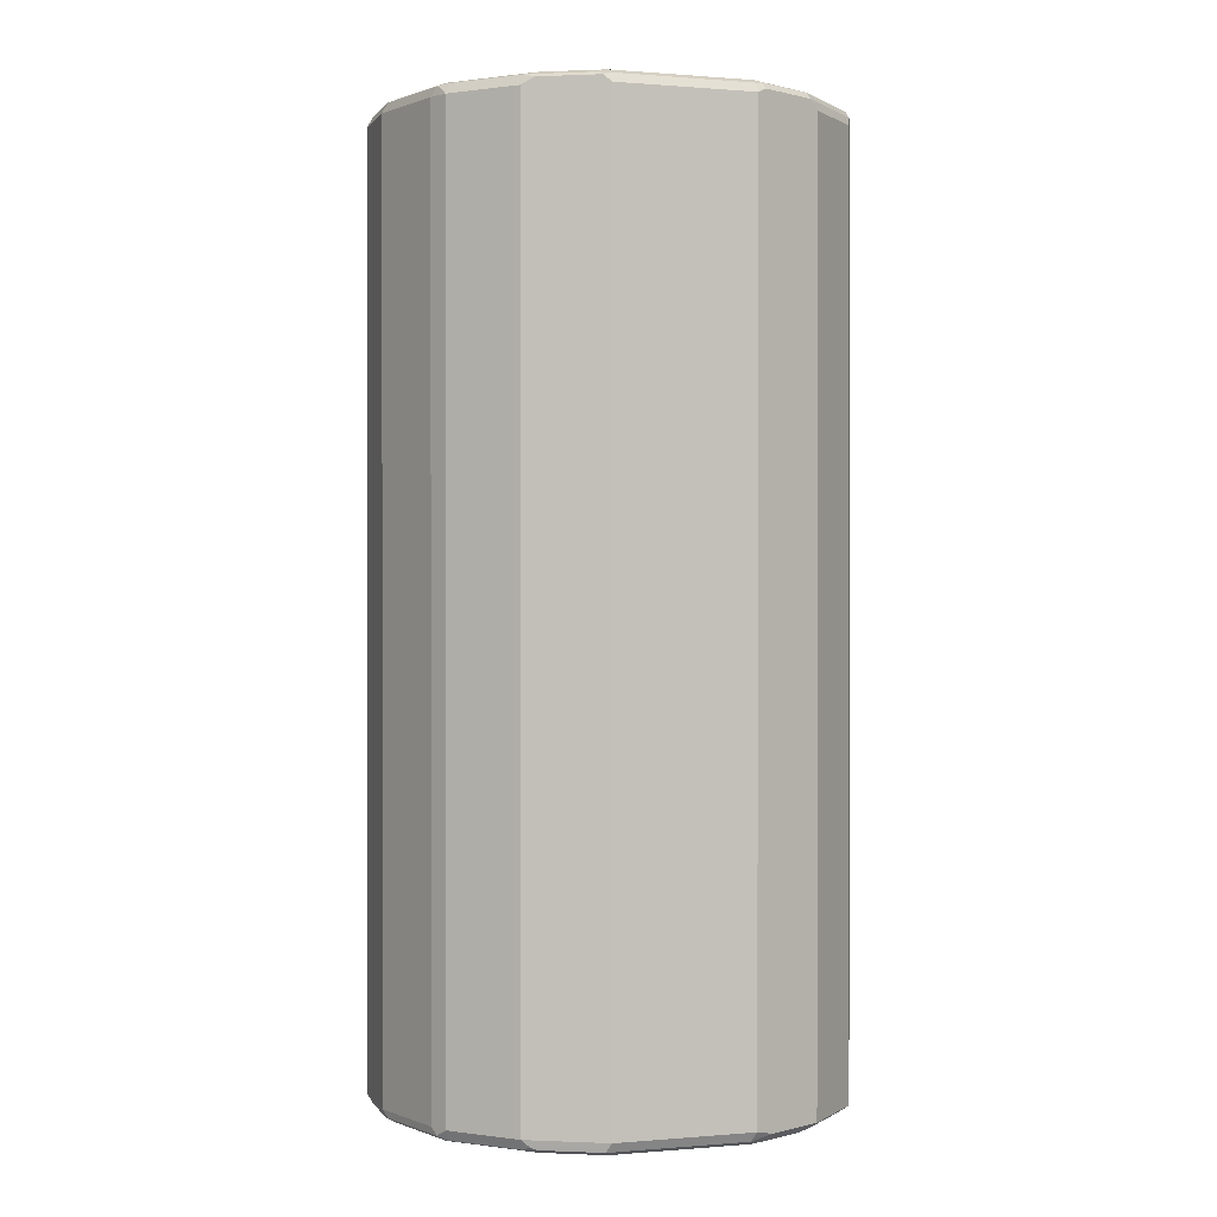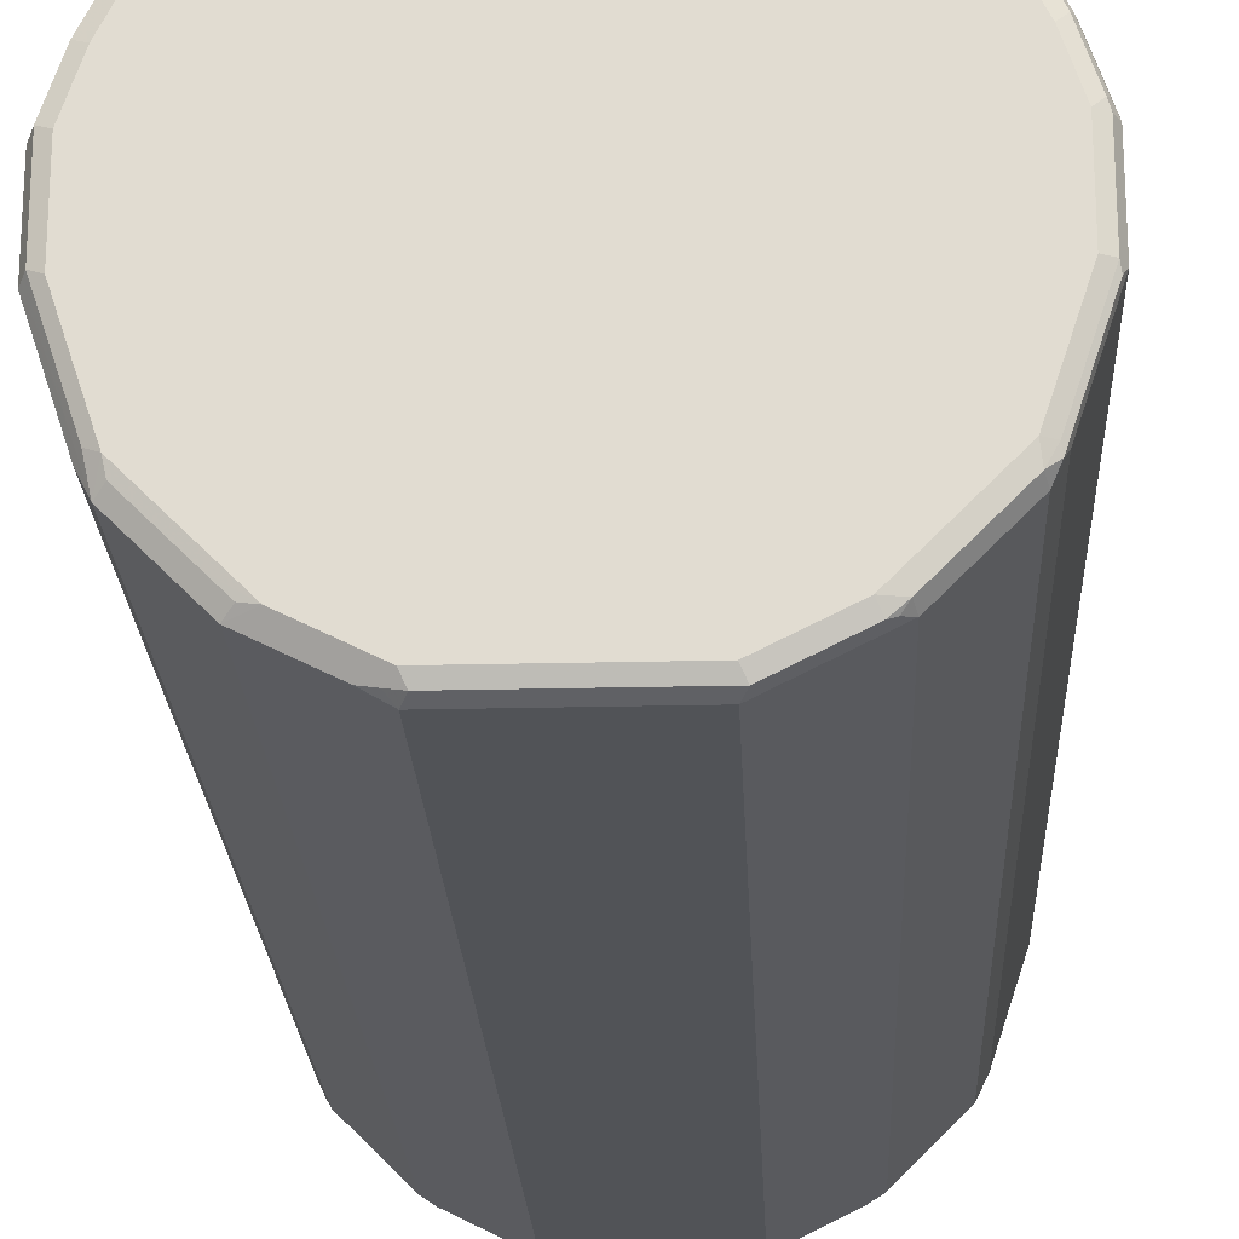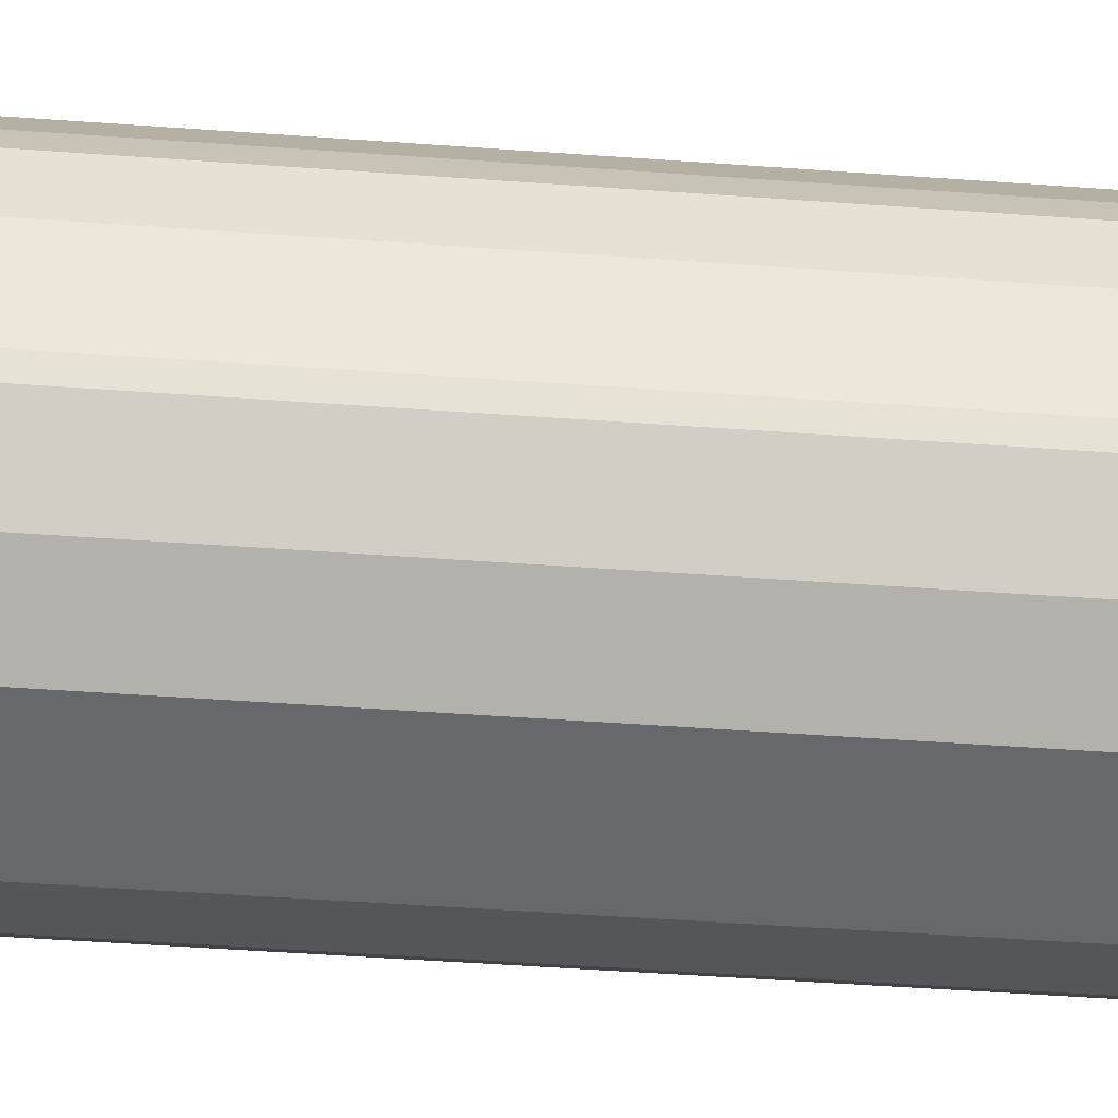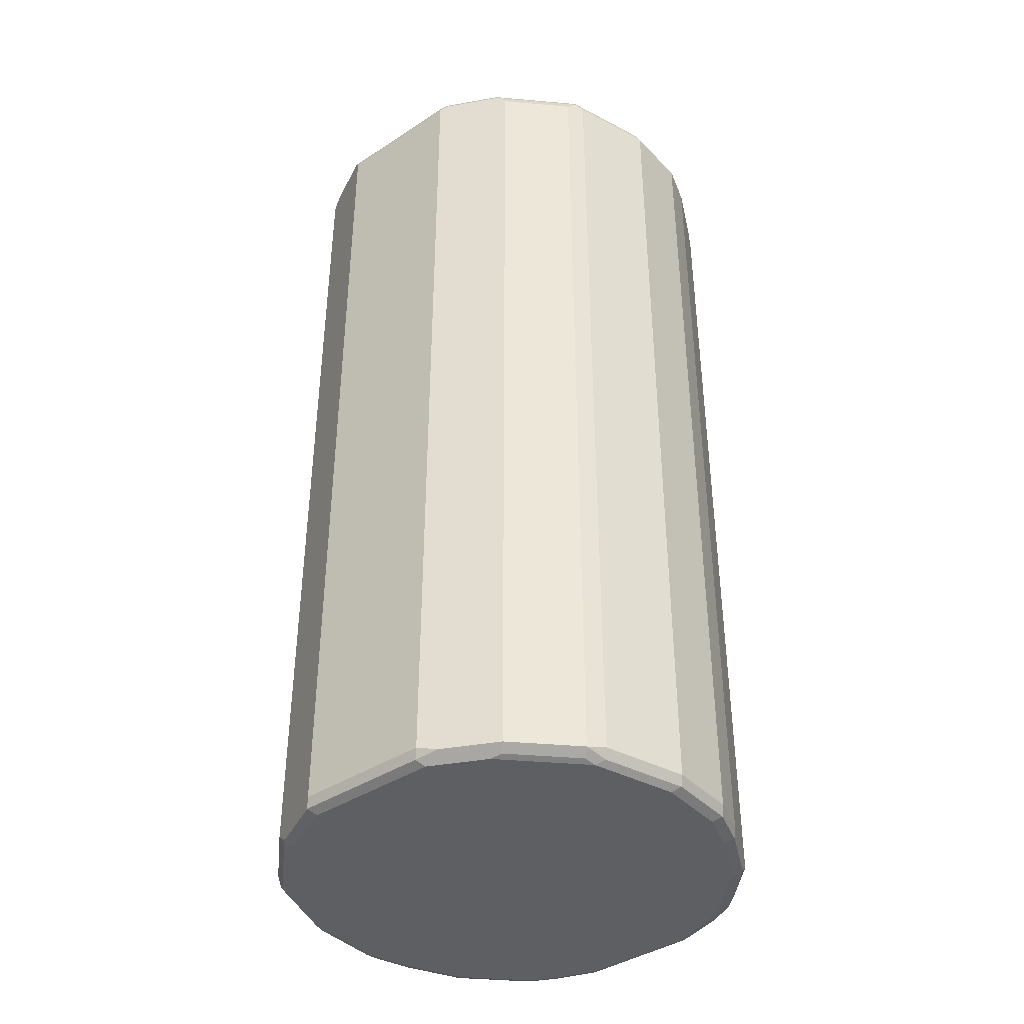
<metadata>
{"format":"obj","ext":"obj","renderer":"f3d","projection":"perspective","resolution":1024,"background":"white","views":[{"elev":0.4,"azim":162.4,"up":"+Y"},{"elev":-21.9,"azim":2.5,"up":"+Z"},{"elev":-52.3,"azim":85.6,"up":"+Z"},{"elev":-40.1,"azim":-141.2,"up":"+Y"}]}
</metadata>
<code>
v -0.3375 -0.8933 -0.01979
v -0.2978 -0.8933 -0.1389
v -0.3044 -0.9 -0.1059
v -0.3242 -0.9 -0.04628
v -0.3308 -0.9066 -0.01319
v -0.3375 -0.8933 0.07935
v -0.3375 0.4565 -0.01979
v -0.2845 -0.9 -0.1654
v -0.2978 0.4565 -0.1389
v -0.311 -0.9066 -0.07277
v -0.3308 -0.9066 0.08602
v -0.3176 -0.9133 -0.01979
v -0.311 -0.9066 0.1455
v -0.3176 -0.8933 0.1389
v -0.3375 0.4565 0.07935
v -0.3325 0.4665 0.08929
v -0.3308 0.4698 -0.01979
v -0.3308 0.4632 -0.03307
v -0.311 0.4632 -0.09265
v -0.2647 -0.9 -0.1853
v -0.2151 -0.9098 -0.2151
v -0.2746 -0.9098 -0.1555
v -0.2779 -0.9133 -0.1389
v -0.2911 -0.9066 -0.1323
v -0.2845 0.45 -0.1654
v -0.2911 0.4632 -0.1522
v -0.2978 -0.9133 -0.07937
v -0.3176 -0.9133 0.07935
v -0.2978 -0.9133 0.1389
v -0.2713 -0.9066 0.225
v -0.3077 -0.9033 0.1538
v -0.311 -0.8933 0.1522
v -0.3176 0.4565 0.1389
v -0.3127 0.4665 0.1489
v -0.3308 0.4698 0.07935
v -0.3275 0.4714 -0.02973
v -0.3077 0.4714 -0.08931
v -0.2878 0.4714 -0.1489
v -0.225 -0.9 -0.2249
v -0.2647 0.45 -0.1853
v -0.2051 -0.9 -0.2448
v -0.1952 -0.9098 -0.2349
v -0.1787 -0.9133 -0.2382
v -0.2184 -0.9133 -0.1985
v -0.2713 0.4632 -0.172
v -0.2118 0.4632 -0.2316
v -0.2581 -0.9133 0.2183
v -0.268 -0.9033 0.2333
v -0.2581 -0.9082 0.2407
v -0.2978 -0.8933 0.1786
v -0.311 0.4565 0.1522
v -0.273 0.4665 0.2283
v -0.2804 0.4714 0.1985
v -0.3002 0.4714 0.1588
v -0.311 0.4698 0.1389
v -0.2978 0.4565 0.1786
v -0.3176 0.4764 0.07935
v -0.3176 0.4764 -0.01979
v -0.2978 0.4764 -0.07937
v -0.2779 0.4764 -0.1389
v -0.2184 0.4764 -0.1985
v -0.1886 0.4714 -0.2482
v -0.225 0.45 -0.2249
v -0.1654 -0.9 -0.2647
v -0.2051 0.45 -0.2448
v -0.09924 -0.9133 -0.2779
v -0.1919 0.4632 -0.2514
v -0.2184 -0.9133 0.2581
v -0.2647 -0.8933 0.2448
v -0.2184 -0.9082 0.2804
v -0.2605 0.4714 0.2382
v -0.2647 0.4565 0.2448
v -0.2581 0.4764 0.2183
v -0.2978 0.4764 0.1389
v -0.2245 0.484 0.09923
v -0.2245 0.484 -0.03967
v -0.2184 0.484 -0.05936
v -0.1985 0.484 -0.09919
v -0.1787 0.4764 -0.2382
v -0.1589 0.484 -0.1388
v -0.1092 0.4714 -0.2879
v -0.1522 0.4632 -0.2713
v -0.09924 -0.8933 -0.2978
v -0.1257 -0.9 -0.2845
v -0.1654 0.45 -0.2647
v -0.1092 -0.9033 -0.2879
v -0.09264 -0.9066 -0.2911
v 0.09924 -0.9133 -0.2779
v -0.1787 -0.9133 0.2978
v -0.225 -0.8933 0.2845
v -0.1985 -0.9082 0.3002
v -0.2051 -0.8933 0.3044
v -0.2407 0.4714 0.2581
v -0.225 0.4565 0.2845
v -0.2184 0.4764 0.2581
v -0.1942 0.484 0.16
v -0.1389 0.484 -0.1588
v -0.09924 0.4764 -0.2779
v 0.09924 0.4764 -0.2779
v 0.09924 0.4698 -0.2911
v -0.09924 0.4698 -0.2911
v -0.09924 0.4565 -0.2978
v -0.1125 0.4632 -0.2911
v 0.09924 -0.8933 -0.2978
v 0.1059 -0.9066 -0.2911
v 0.1456 -0.9066 -0.2713
v 0.1787 -0.9133 -0.2382
v -0.139 -0.9133 0.3176
v -0.1588 -0.9082 0.3201
v -0.1886 -0.9033 0.3127
v -0.2051 0.4565 0.3044
v -0.201 0.4714 0.2978
v -0.1787 0.4764 0.2978
v -0.1545 0.484 0.1997
v -0.07936 0.484 -0.1786
v -0.05953 0.484 -0.1848
v 0.1787 0.4764 -0.2382
v 0.1191 0.4714 -0.2804
v 0.03964 0.484 -0.1848
v 0.04057 0.484 -0.1844
v 0.09812 0.484 -0.1556
v 0.1092 0.4665 -0.2928
v 0.09924 0.4565 -0.2978
v 0.1654 -0.8933 -0.2647
v 0.1935 -0.9033 -0.2482
v 0.1141 -0.9033 -0.2879
v 0.1489 0.4665 -0.273
v 0.1853 -0.9066 -0.2514
v 0.201 -0.9082 -0.2382
v 0.2184 -0.9133 -0.1985
v -0.07936 -0.9133 0.3375
v -0.139 -0.9066 0.3309
v -0.1489 -0.9033 0.3325
v -0.1654 0.4565 0.3243
v -0.1935 0.4665 0.3077
v -0.1853 0.4698 0.311
v -0.139 0.4764 0.3176
v -0.09376 0.484 0.2382
v -0.09607 0.484 0.2371
v -0.1357 0.484 0.2172
v -0.1403 0.484 0.2132
v -0.1456 0.4698 0.3309
v 0.2184 0.4714 -0.2208
v 0.1985 0.4714 -0.2407
v 0.1378 0.484 -0.1357
v 0.1401 0.484 -0.1346
v 0.2184 0.4764 -0.1985
v 0.2051 -0.8933 -0.2448
v 0.1886 0.4665 -0.2531
v 0.225 -0.8933 -0.2249
v 0.2407 -0.9082 -0.1985
v 0.2779 -0.9133 -0.1389
v 0.07936 -0.9133 0.3375
v -0.07936 -0.9066 0.3507
v -0.08933 -0.9033 0.3524
v -0.07936 -0.8933 0.3574
v -0.139 -0.8933 0.3375
v -0.139 0.4565 0.3375
v -0.07936 0.4764 0.3375
v -0.07321 0.484 0.2444
v -0.07936 0.4565 0.3574
v -0.08603 0.4698 0.3507
v 0.2581 0.4714 -0.1811
v 0.225 0.4565 -0.2249
v 0.2051 0.4565 -0.2448
v 0.1537 0.484 -0.1205
v 0.2779 0.4764 -0.1389
v 0.2647 -0.8933 -0.1853
v 0.2804 -0.9082 -0.1588
v 0.2845 -0.8933 -0.1654
v 0.2978 -0.9133 -0.07937
v 0.2911 -0.9066 -0.1389
v 0.139 -0.9133 0.3176
v 0.08933 -0.9082 0.3474
v 0.07936 -0.9066 0.3507
v 0.07936 -0.8933 0.3574
v 0.07936 0.4764 0.3375
v 0.04586 0.484 0.2444
v 0.07936 0.4565 0.3574
v 0.07275 0.4698 0.3507
v 0.2779 0.4714 -0.1613
v 0.2845 0.4565 -0.1654
v 0.2647 0.4565 -0.1853
v 0.1577 0.484 -0.1159
v 0.2978 0.4764 -0.07937
v 0.2911 0.4698 -0.1456
v 0.1787 0.484 -0.07392
v 0.1985 0.484 -0.03422
v 0.2928 -0.9033 -0.1489
v 0.2978 -0.8933 -0.1389
v 0.3176 -0.9133 -0.01979
v 0.311 -0.9066 -0.07937
v 0.1787 -0.9133 0.2978
v 0.1489 -0.9082 0.3275
v 0.1522 -0.9 0.3309
v 0.09264 -0.9 0.3507
v 0.139 -0.8933 0.3375
v 0.139 0.4764 0.3176
v 0.1323 0.4698 0.3309
v 0.08557 0.484 0.2245
v 0.139 0.4565 0.3375
v 0.1654 0.4632 0.3243
v 0.08933 0.4665 0.3474
v 0.2878 0.4665 -0.1538
v 0.2978 0.4565 -0.1389
v 0.3176 0.4764 -0.01979
v 0.3308 0.4698 -0.02646
v 0.311 0.4698 -0.08598
v 0.2046 0.484 -0.01364
v 0.3127 -0.9033 -0.08931
v 0.3375 -0.8933 -0.01979
v 0.3176 -0.9133 0.07935
v 0.3308 -0.9066 -0.01979
v 0.2184 -0.9133 0.2581
v 0.1886 -0.9082 0.3077
v 0.1919 -0.9 0.311
v 0.1654 -0.8867 0.3243
v 0.1787 0.4764 0.2978
v 0.1886 0.4665 0.3077
v 0.1253 0.484 0.2047
v 0.2051 0.4632 0.3044
v 0.3375 0.4565 -0.01979
v 0.3176 0.4764 0.07935
v 0.3308 0.4698 0.07275
v 0.2046 0.484 0.08557
v 0.3325 -0.9033 -0.02973
v 0.3375 -0.8933 0.07935
v 0.2978 -0.9133 0.1389
v 0.3308 -0.9066 0.07935
v 0.3275 -0.9082 0.08929
v 0.2581 -0.9133 0.2183
v 0.268 -0.9082 0.2283
v 0.2118 -0.9 0.2912
v 0.2051 -0.8867 0.3044
v 0.1952 0.4731 0.2944
v 0.2151 0.4731 0.2746
v 0.2184 0.4764 0.2581
v 0.1512 0.484 0.1909
v 0.225 0.4632 0.2845
v 0.3375 0.4565 0.07935
v 0.2978 0.4764 0.1389
v 0.311 0.4698 0.1323
v 0.3242 0.4632 0.1058
v 0.165 0.484 0.165
v 0.3176 -0.8933 0.1389
v 0.311 -0.9 0.1522
v 0.3308 -0.9 0.09263
v 0.3077 -0.9082 0.1489
v 0.2713 -0.9 0.2316
v 0.2647 -0.8867 0.2448
v 0.225 -0.8867 0.2845
v 0.2548 0.4731 0.2349
v 0.2647 0.4632 0.2448
v 0.2581 0.4764 0.2183
v 0.3044 0.4632 0.1654
v 0.3176 0.4565 0.1389
v 0.2978 -0.8933 0.1786
v 0.311 0.45 0.1522
v 0.2978 0.4565 0.1786
f 1 2 3
f 156 161 158
f 156 179 161
f 156 176 179
f 155 176 156
f 155 175 176
f 154 175 155
f 153 174 175
f 153 173 174
f 152 192 171
f 152 172 192
f 152 169 172
f 151 170 169
f 151 168 170
f 156 158 157
f 151 169 152
f 150 164 183
f 148 164 150
f 148 165 164
f 148 149 165
f 147 167 163
f 146 167 147
f 146 166 167
f 144 165 149
f 143 165 144
f 143 164 165
f 143 183 164
f 143 163 183
f 142 162 159
f 150 183 168
f 142 161 162
f 159 177 178
f 159 162 180
f 174 194 195
f 173 194 174
f 173 215 194
f 173 193 215
f 172 210 192
f 172 189 210
f 171 213 191
f 171 192 213
f 170 205 190
f 170 182 205
f 170 190 189
f 169 170 189
f 169 189 172
f 159 178 160
f 168 182 170
f 167 188 185
f 167 187 188
f 167 184 187
f 167 186 181
f 167 208 186
f 167 185 208
f 166 184 167
f 163 167 181
f 163 182 183
f 163 181 182
f 161 180 162
f 161 179 180
f 159 180 177
f 168 183 182
f 142 158 161
f 138 159 160
f 137 142 159
f 113 142 137
f 113 136 142
f 113 141 114
f 113 140 141
f 113 139 140
f 113 138 139
f 113 137 138
f 112 136 113
f 112 135 136
f 111 135 112
f 111 134 135
f 110 134 111
f 110 133 134
f 117 143 144
f 109 132 133
f 108 131 132
f 107 151 130
f 107 129 151
f 107 128 129
f 106 128 107
f 106 125 128
f 106 126 125
f 105 126 106
f 104 127 124
f 104 123 127
f 104 126 105
f 104 125 126
f 104 124 125
f 108 132 109
f 117 144 118
f 117 121 145
f 117 145 146
f 137 159 138
f 135 158 142
f 135 142 136
f 134 158 135
f 133 158 134
f 133 157 158
f 133 156 157
f 133 155 156
f 132 155 133
f 132 154 155
f 131 154 132
f 131 175 154
f 131 153 175
f 130 151 152
f 129 168 151
f 129 150 168
f 129 148 150
f 125 148 129
f 125 129 128
f 124 149 148
f 124 127 149
f 124 148 125
f 122 127 123
f 118 127 122
f 118 149 127
f 118 144 149
f 117 163 143
f 117 147 163
f 117 146 147
f 174 195 196
f 102 122 123
f 174 196 176
f 176 196 195
f 230 247 246
f 229 247 230
f 228 232 231
f 228 248 232
f 227 256 245
f 227 240 256
f 227 247 229
f 227 246 247
f 227 245 246
f 226 227 229
f 225 244 241
f 224 243 240
f 224 255 243
f 230 246 248
f 224 242 255
f 223 241 242
f 223 225 241
f 221 251 239
f 221 234 251
f 221 236 235
f 221 239 236
f 218 221 235
f 218 219 221
f 218 238 220
f 218 237 238
f 218 236 237
f 218 235 236
f 216 233 234
f 223 242 224
f 215 233 216
f 232 248 246
f 232 249 233
f 253 259 255
f 252 253 255
f 250 259 253
f 250 257 259
f 249 257 250
f 246 259 257
f 246 255 259
f 246 258 255
f 246 257 249
f 245 258 246
f 245 256 258
f 241 255 242
f 241 252 255
f 232 246 249
f 241 254 252
f 240 255 256
f 240 243 255
f 239 250 253
f 239 251 250
f 238 254 244
f 237 254 238
f 236 253 252
f 236 239 253
f 236 254 237
f 236 252 254
f 233 251 234
f 233 250 251
f 233 249 250
f 241 244 254
f 215 232 233
f 214 232 215
f 214 231 232
f 192 210 226
f 191 229 212
f 191 213 229
f 190 222 211
f 190 205 222
f 190 211 210
f 189 190 210
f 188 209 206
f 186 205 204
f 186 208 205
f 185 207 208
f 185 206 207
f 185 188 206
f 192 226 213
f 182 204 205
f 181 186 204
f 180 203 199
f 179 203 180
f 179 202 203
f 179 201 202
f 178 218 200
f 178 198 218
f 177 199 198
f 177 180 199
f 177 198 178
f 176 201 179
f 176 197 201
f 176 195 197
f 181 204 182
f 193 214 215
f 194 215 195
f 195 215 216
f 213 226 229
f 212 248 228
f 212 230 248
f 212 229 230
f 211 240 227
f 211 222 240
f 211 227 226
f 210 211 226
f 207 222 208
f 207 240 222
f 207 224 240
f 206 224 207
f 206 223 224
f 206 225 223
f 206 209 225
f 205 208 222
f 202 234 221
f 202 217 234
f 202 221 219
f 200 218 220
f 199 219 218
f 199 202 219
f 199 203 202
f 198 199 218
f 195 201 197
f 195 202 201
f 195 217 202
f 195 234 217
f 195 216 234
f 174 176 175
f 101 122 102
f 255 258 256
f 100 122 101
f 21 23 22
f 21 44 23
f 21 43 44
f 21 42 43
f 21 41 42
f 21 39 41
f 20 63 39
f 20 40 63
f 20 39 21
f 19 38 26
f 19 37 38
f 18 37 19
f 18 36 37
f 25 26 45
f 17 36 18
f 17 57 58
f 17 35 57
f 16 35 17
f 16 55 35
f 16 34 55
f 15 34 16
f 15 33 34
f 14 51 33
f 14 32 51
f 13 29 30
f 13 32 14
f 13 31 32
f 13 48 31
f 17 58 36
f 13 30 48
f 25 45 46
f 26 38 45
f 41 43 42
f 41 64 43
f 40 46 63
f 39 65 41
f 39 63 65
f 38 62 46
f 38 61 62
f 38 60 61
f 38 46 45
f 37 60 38
f 37 59 60
f 36 59 37
f 36 58 59
f 25 46 40
f 35 74 57
f 34 56 52
f 34 51 56
f 34 54 55
f 34 53 54
f 34 52 53
f 33 51 34
f 32 56 51
f 32 50 56
f 32 48 50
f 31 48 32
f 30 49 48
f 30 47 49
f 29 47 30
f 35 55 74
f 41 65 85
f 12 29 28
f 12 89 68
f 7 19 9
f 7 18 19
f 7 17 18
f 7 16 17
f 7 15 16
f 6 33 15
f 6 14 33
f 6 13 14
f 6 11 13
f 5 28 11
f 5 12 28
f 5 27 12
f 5 10 27
f 8 20 21
f 3 5 4
f 3 24 10
f 3 8 24
f 2 25 8
f 2 9 25
f 2 8 3
f 1 9 2
f 1 7 9
f 1 15 7
f 1 6 15
f 1 11 6
f 1 5 11
f 1 4 5
f 1 3 4
f 3 10 5
f 12 68 47
f 8 21 22
f 8 23 24
f 12 108 89
f 12 131 108
f 12 153 131
f 12 173 153
f 12 193 173
f 12 214 193
f 12 231 214
f 12 228 231
f 12 212 228
f 12 191 212
f 12 171 191
f 12 152 171
f 12 130 152
f 8 22 23
f 12 107 130
f 12 66 88
f 12 43 66
f 12 44 43
f 12 23 44
f 12 27 23
f 11 29 13
f 11 28 29
f 10 23 27
f 10 24 23
f 9 26 25
f 9 19 26
f 8 40 20
f 8 25 40
f 12 88 107
f 41 85 64
f 12 47 29
f 46 67 65
f 81 103 82
f 81 102 103
f 81 101 102
f 81 100 101
f 81 99 100
f 81 98 99
f 79 97 98
f 79 80 97
f 75 77 76
f 75 78 77
f 75 80 78
f 75 97 80
f 75 115 97
f 82 103 102
f 75 116 115
f 75 120 119
f 75 121 120
f 75 145 121
f 75 146 145
f 75 166 146
f 75 184 166
f 75 187 184
f 75 188 187
f 75 209 188
f 75 225 209
f 75 244 225
f 75 238 244
f 75 220 238
f 75 119 116
f 82 102 85
f 83 104 105
f 83 105 87
f 43 64 66
f 99 121 117
f 99 120 121
f 99 119 120
f 99 118 100
f 99 117 118
f 98 119 99
f 98 116 119
f 98 115 116
f 97 115 98
f 95 114 96
f 95 113 114
f 94 111 112
f 93 113 95
f 93 112 113
f 92 110 111
f 91 110 92
f 91 133 110
f 91 109 133
f 90 111 94
f 90 92 111
f 89 109 91
f 89 108 109
f 88 106 107
f 88 105 106
f 83 123 104
f 83 102 123
f 83 86 84
f 83 87 86
f 75 200 220
f 75 178 200
f 100 118 122
f 75 160 178
f 61 80 79
f 61 78 80
f 61 79 62
f 60 78 61
f 60 77 78
f 59 77 60
f 58 77 59
f 58 76 77
f 57 76 58
f 57 75 76
f 57 74 75
f 54 74 55
f 53 73 74
f 62 79 98
f 53 71 73
f 52 56 72
f 52 71 53
f 50 72 56
f 50 69 72
f 49 89 70
f 49 68 89
f 49 90 69
f 49 70 90
f 48 49 69
f 48 69 50
f 47 68 49
f 46 62 67
f 46 65 63
f 52 72 71
f 62 98 81
f 53 74 54
f 62 82 67
f 75 138 160
f 62 81 82
f 75 139 138
f 75 140 139
f 75 141 140
f 75 114 141
f 75 96 114
f 74 96 75
f 73 93 95
f 73 95 96
f 72 112 93
f 72 94 112
f 71 72 93
f 71 93 73
f 70 89 91
f 73 96 74
f 64 84 66
f 64 83 84
f 70 92 90
f 64 85 102
f 64 102 83
f 65 67 82
f 66 84 86
f 65 82 85
f 66 87 105
f 66 105 88
f 69 90 94
f 69 94 72
f 70 91 92
f 66 86 87

</code>
